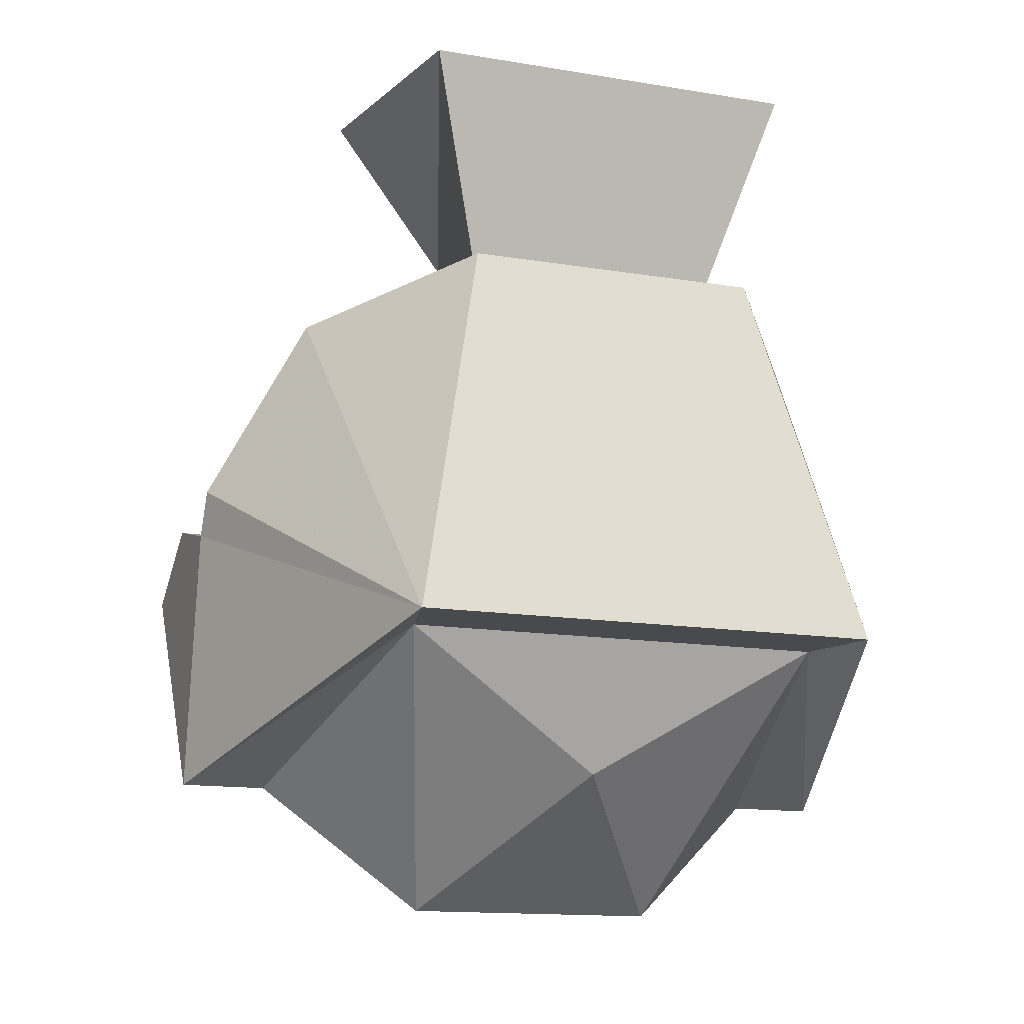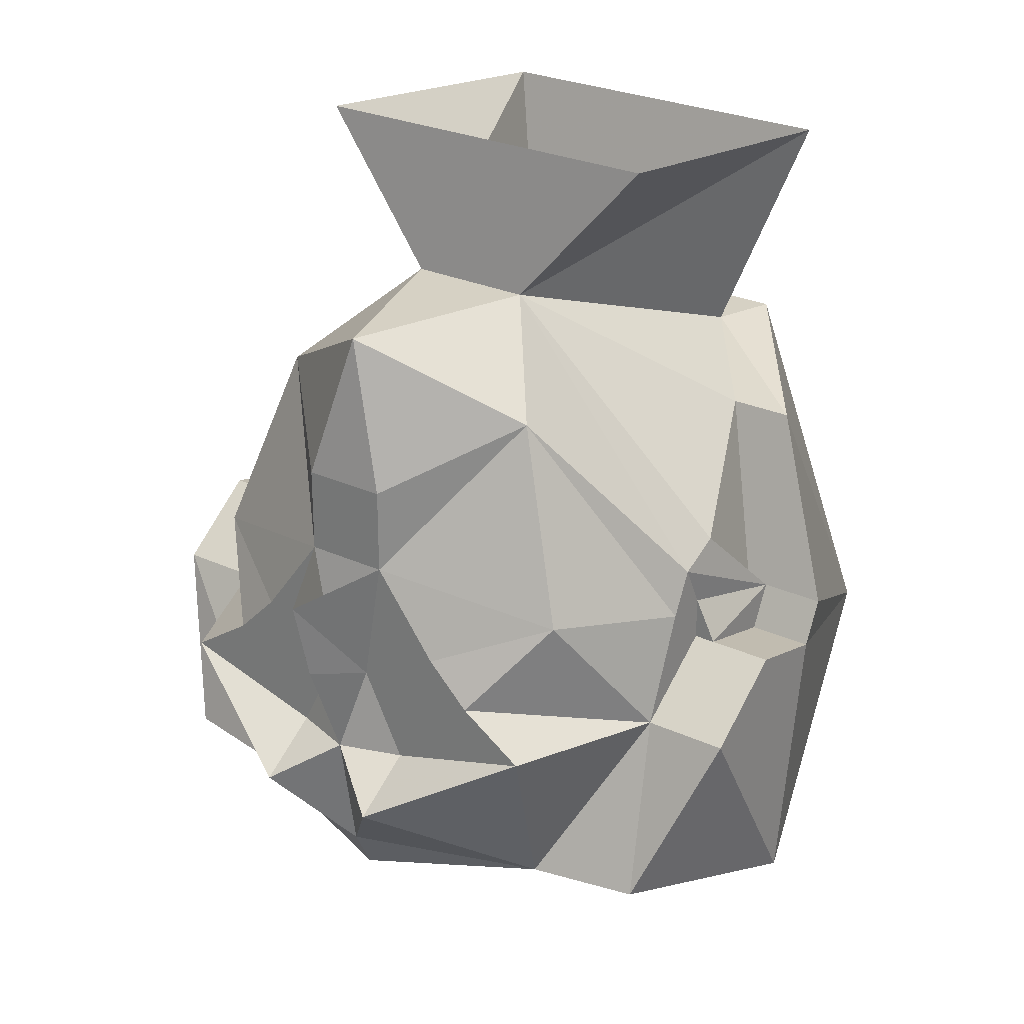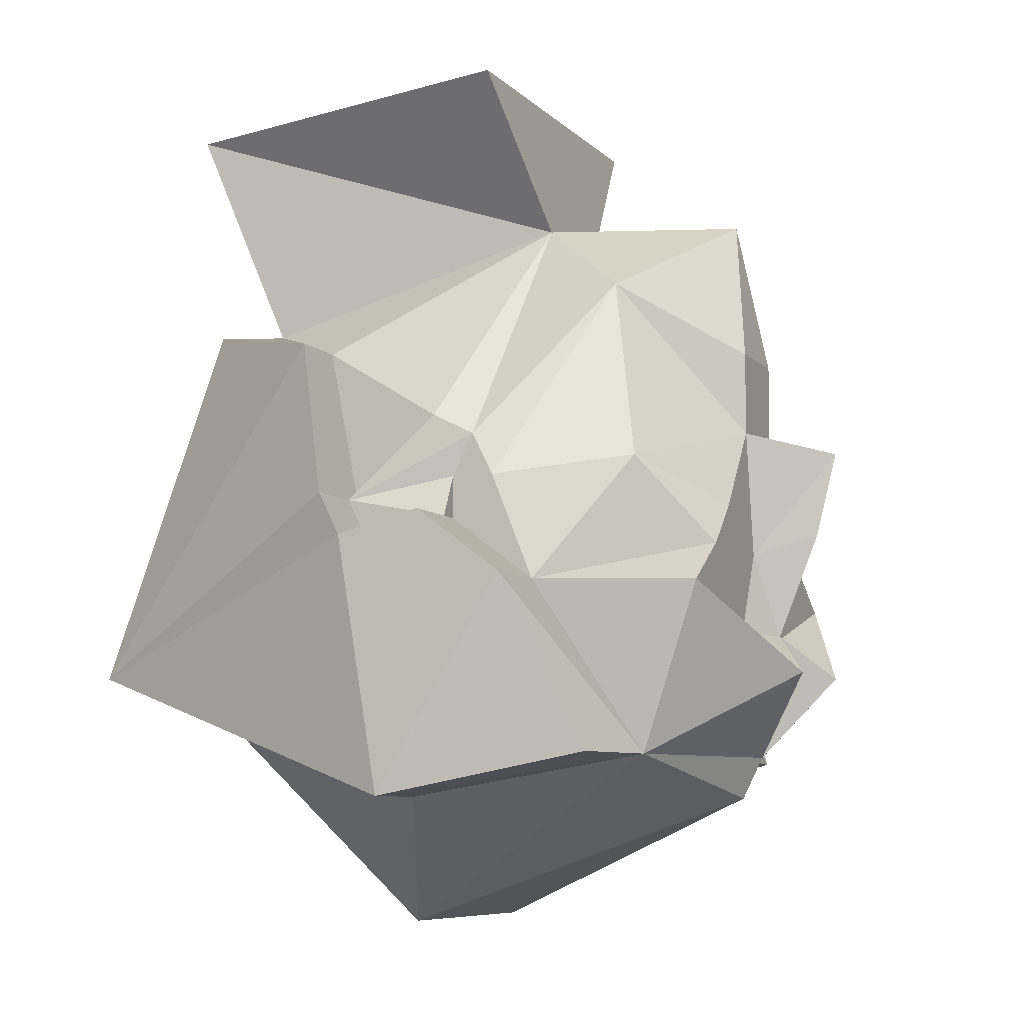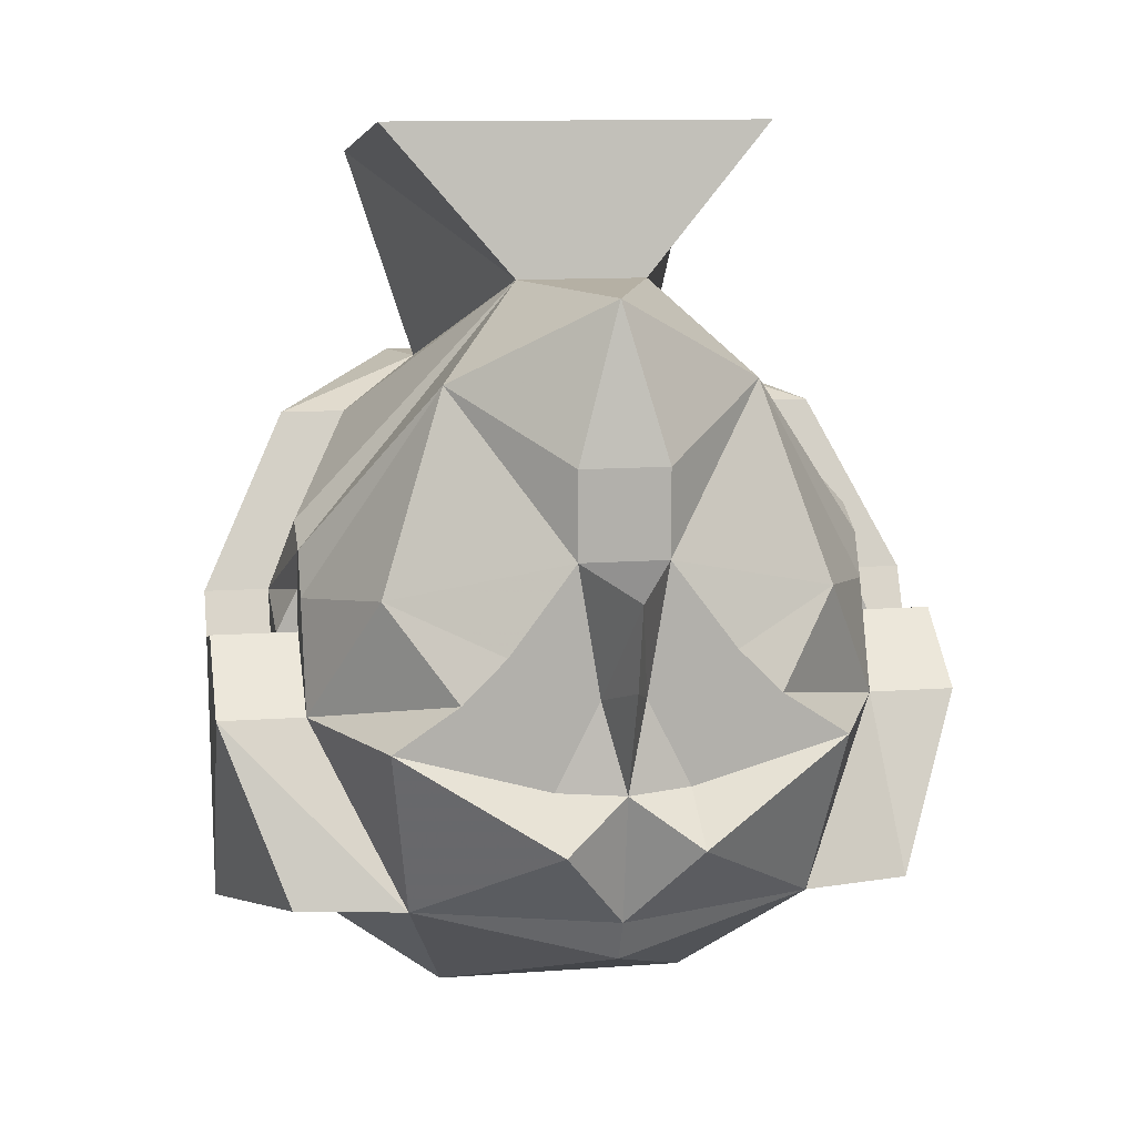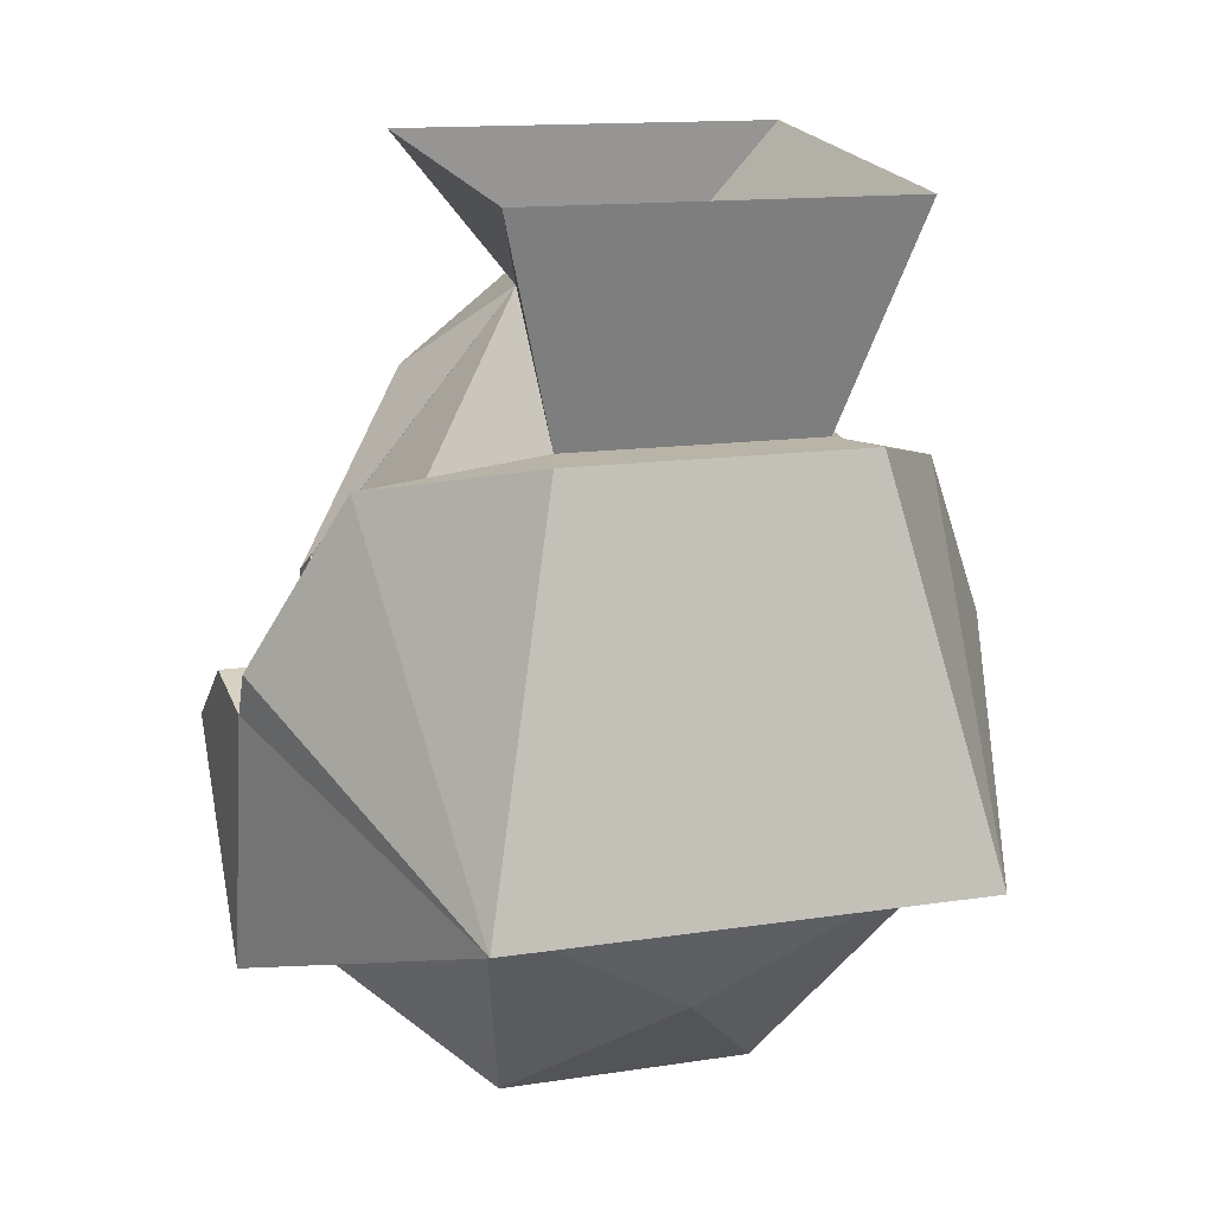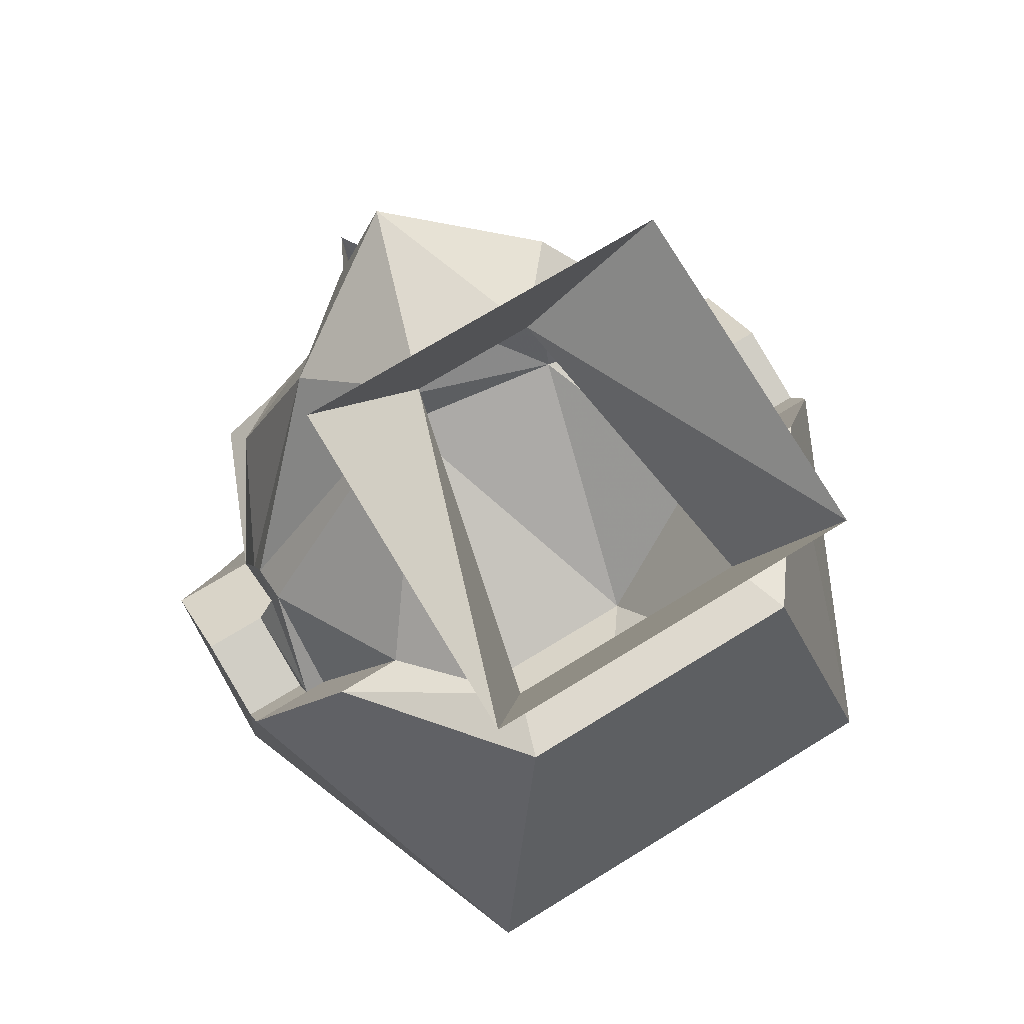
<metadata>
{"format":"obj","ext":"obj","renderer":"f3d","projection":"perspective","resolution":1024,"background":"white","views":[{"elev":-13.2,"azim":-21.3,"up":"+Y"},{"elev":26.6,"azim":-144.1,"up":"+Y"},{"elev":-7.5,"azim":113.0,"up":"+Y"},{"elev":11.6,"azim":169.8,"up":"+Y"},{"elev":13.2,"azim":-19.7,"up":"+Y"},{"elev":71.4,"azim":-31.6,"up":"+Y"}]}
</metadata>
<code>
v 0.08594 -3.211 0.1094
v -0.08594 -3.211 0.1094
v -0.07812 -3.211 0.07812
v 0.07812 -3.211 0.07812
v 0.1328 -3.258 -0.03125
v 0.1328 -3.164 -0.01562
v 0.1328 -3.148 -0.007812
v 0.1016 -3.086 0.01562
v 0.05469 -3.07 0.07812
v -0.05469 -3.07 0.07812
v -0.1016 -3.086 0.01562
v -0.1328 -3.148 -0.007812
v -0.1328 -3.164 -0.01562
v -0.1328 -3.258 -0.03125
v -0.1016 -3.258 -0.03125
v -0.04688 -3.305 -0.007812
v 0 -3.258 0.05469
v 0.04688 -3.305 -0.007812
v 0.1016 -3.258 -0.03125
v 0.07031 -3.242 -0.1094
v 0.1094 -3.242 -0.1016
v 0.1328 -3.18 -0.07812
v 0.1328 -3.156 -0.04688
v 0.1016 -3.156 -0.04688
v 0.1016 -3.164 -0.01562
v 0.1016 -3.148 -0.007812
v 0.07812 -3.086 0.01562
v 0.04688 -3.07 0.05469
v -0.04688 -3.07 0.05469
v -0.07812 -3.086 0.01562
v -0.1016 -3.148 -0.007812
v -0.1016 -3.164 -0.01562
v -0.1328 -3.156 -0.04688
v -0.1328 -3.18 -0.07812
v -0.1094 -3.242 -0.1016
v -0.07031 -3.242 -0.1094
v 0 -3.258 -0.125
v 0.1016 -3.18 -0.07812
v 0.07812 -3.18 -0.1328
v 0.05469 -3.164 -0.1328
v 0.07812 -3.133 -0.1094
v 0.1016 -3.141 -0.0625
v 0.1016 -3.141 -0.04688
v 0.1094 -3.156 -0.04688
v 0.1094 -3.164 -0.01562
v 0.1094 -3.148 -0.007812
v 0.1016 -3.117 -0.03906
v 0.02344 -3.031 -0.05469
v 0.07031 -2.992 0.07812
v -0.07031 -2.992 0.07812
v -0.02344 -3.031 -0.05469
v -0.1016 -3.117 -0.03906
v -0.1094 -3.148 -0.007812
v -0.1094 -3.164 -0.01562
v -0.1094 -3.156 -0.04688
v -0.1016 -3.156 -0.04688
v -0.1016 -3.18 -0.07812
v -0.07812 -3.18 -0.1328
v -0.02344 -3.211 -0.1562
v 0 -3.242 -0.1328
v 0.03906 -3.156 -0.1328
v 0.007812 -3.164 -0.1328
v 0.03906 -3.148 -0.1328
v 0.01562 -3.117 -0.1328
v 0.05469 -3.062 -0.09375
v 0.1016 -3.125 -0.05469
v 0.02344 -3.18 -0.1328
v 0.02344 -3.195 -0.1328
v 0 -3.195 -0.1406
v 0 -3.156 -0.1562
v 0 -3.125 -0.1641
v -0.007812 -3.164 -0.1328
v -0.05469 -3.164 -0.1328
v -0.03906 -3.156 -0.1328
v -0.03906 -3.148 -0.1328
v -0.01562 -3.117 -0.1328
v -0.02344 -3.195 -0.1328
v -0.02344 -3.18 -0.1328
v -0.07812 -3.133 -0.1094
v 0.02344 -3.211 -0.1562
v -0.1016 -3.141 -0.0625
v -0.1016 -3.141 -0.04688
v -0.1016 -3.125 -0.05469
v -0.05469 -3.062 -0.09375
v 0 -3.031 -0.125
v -0.01562 -3.086 -0.1328
v -0.07031 -2.977 -0.04688
v 0.07031 -2.977 -0.04688
v 0.01562 -3.086 -0.1328
f 1 2 3
f 1 3 4
f 1 4 5
f 1 5 6
f 1 6 7
f 1 7 8
f 1 8 9
f 1 9 2
f 2 9 10
f 2 10 11
f 2 11 12
f 2 12 13
f 2 13 14
f 2 14 3
f 3 14 15
f 4 19 5
f 5 19 20
f 5 20 21
f 5 21 22
f 5 22 23
f 5 23 6
f 6 23 24
f 6 24 25
f 6 25 7
f 7 25 26
f 7 26 27
f 7 27 8
f 8 27 28
f 8 28 9
f 9 28 29
f 9 29 10
f 10 29 11
f 11 29 30
f 11 30 31
f 11 31 12
f 12 31 13
f 13 31 32
f 13 32 33
f 13 33 14
f 14 33 34
f 14 34 35
f 14 35 36
f 14 36 15
f 38 24 23
f 38 23 22
f 38 22 20
f 32 56 33
f 33 56 34
f 34 56 57
f 34 57 35
f 35 57 36
f 20 22 21
f 61 40 62
f 40 67 62
f 72 73 74
f 72 78 73
f 80 69 68
f 80 68 39
f 69 59 77
f 77 59 58
f 83 52 51
f 83 51 84
f 84 51 85
f 84 85 86
f 47 66 48
f 48 66 65
f 48 65 85
f 48 85 51
f 89 85 65
f 89 86 85
f 3 15 16
f 3 16 17
f 3 17 4
f 4 17 18
f 4 18 19
f 15 36 16
f 38 20 39
f 38 39 40
f 38 40 41
f 38 41 42
f 38 42 24
f 24 42 43
f 24 43 44
f 24 44 25
f 25 44 45
f 25 45 26
f 26 45 46
f 26 46 47
f 28 48 49
f 28 49 50
f 28 50 29
f 29 50 51
f 31 52 53
f 31 53 54
f 31 54 32
f 32 54 55
f 32 55 56
f 36 57 58
f 36 58 59
f 36 59 60
f 18 20 19
f 40 63 41
f 41 63 64
f 41 64 65
f 41 65 42
f 42 65 66
f 42 66 43
f 43 66 46
f 43 46 44
f 44 46 45
f 62 64 63
f 72 75 76
f 73 58 57
f 73 57 79
f 73 79 75
f 80 39 20
f 80 20 60
f 81 82 83
f 81 83 84
f 81 84 79
f 81 79 57
f 81 57 56
f 81 56 82
f 82 56 55
f 82 55 53
f 82 53 83
f 83 53 52
f 84 76 79
f 79 76 75
f 66 47 46
f 48 88 49
f 54 53 55
f 51 50 87
f 16 36 37
f 16 37 18
f 16 18 17
f 36 60 37
f 37 60 20
f 37 20 18
f 62 69 70
f 62 70 71
f 62 71 64
f 72 76 71
f 72 71 70
f 72 70 69
f 26 47 27
f 27 47 48
f 27 48 28
f 29 51 30
f 30 51 52
f 30 52 31
f 61 62 63
f 61 63 40
f 62 67 68
f 62 68 69
f 72 74 75
f 72 69 77
f 72 77 78
f 73 78 77
f 73 77 58
f 73 75 74
f 80 60 69
f 39 68 40
f 40 68 67
f 60 59 69
f 84 86 76
f 48 51 87
f 48 87 88
f 89 65 64
f 89 64 86
f 86 64 76

</code>
